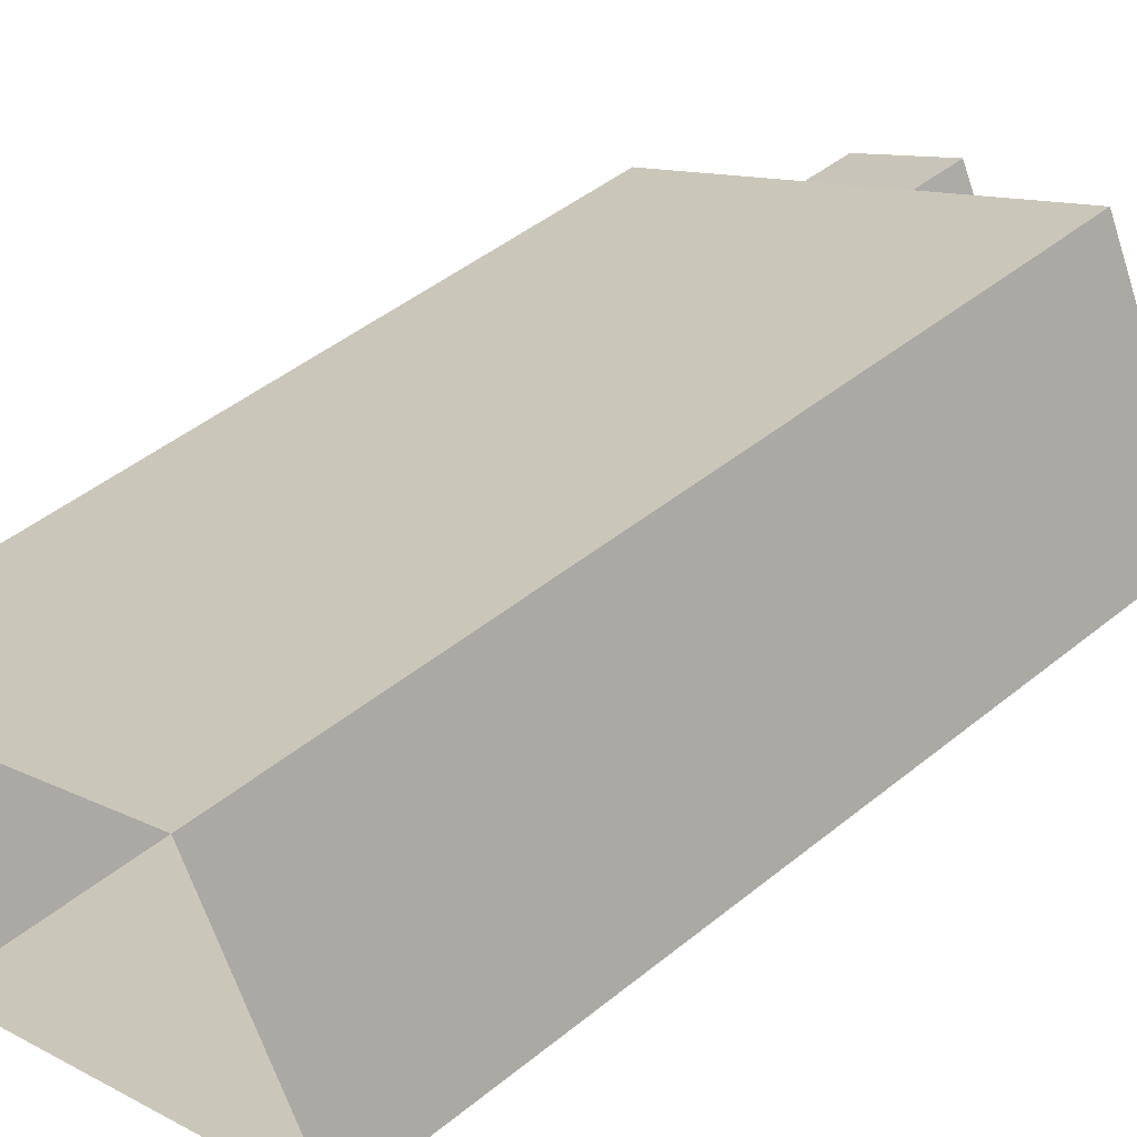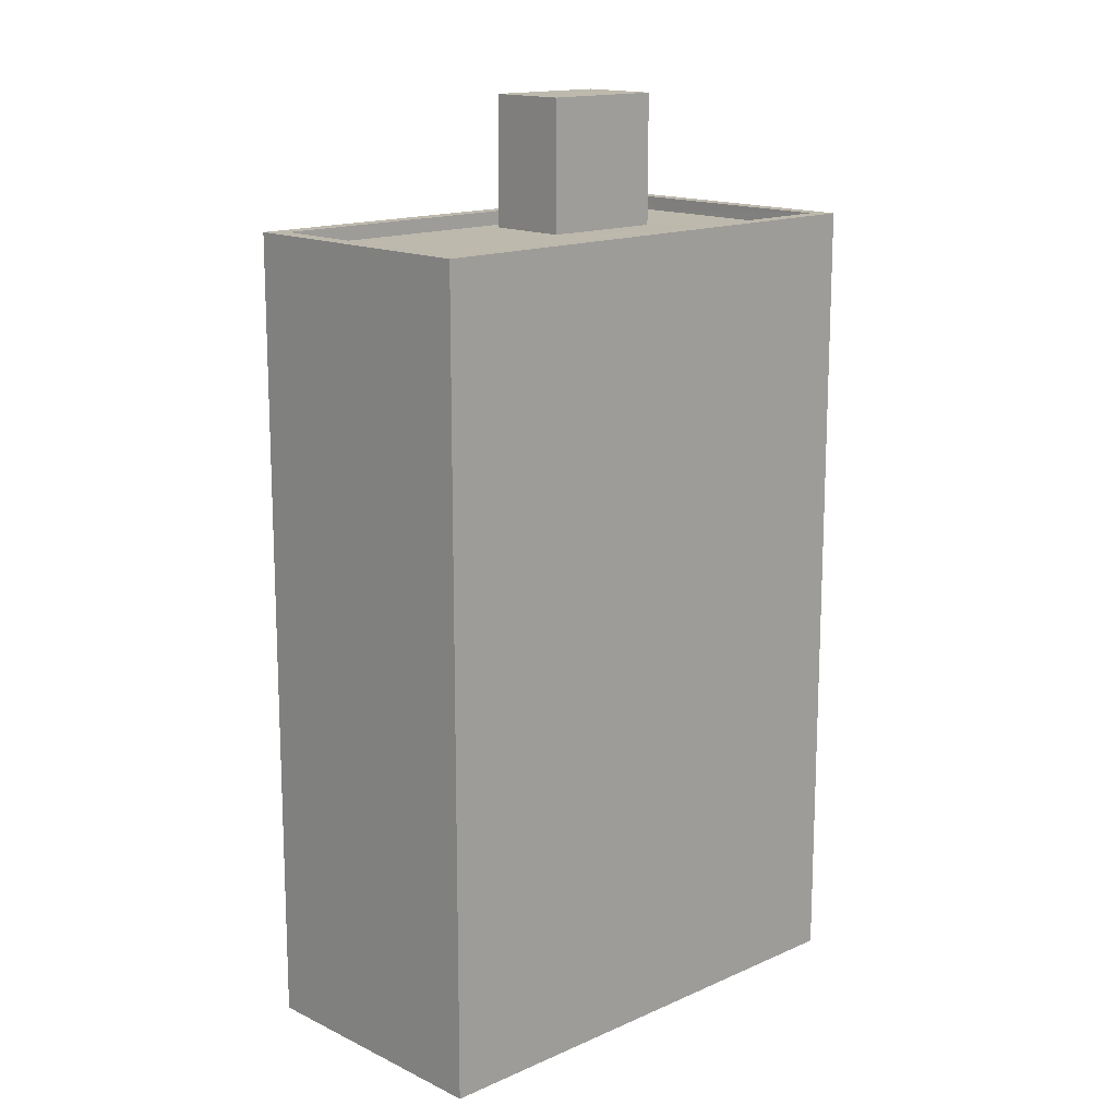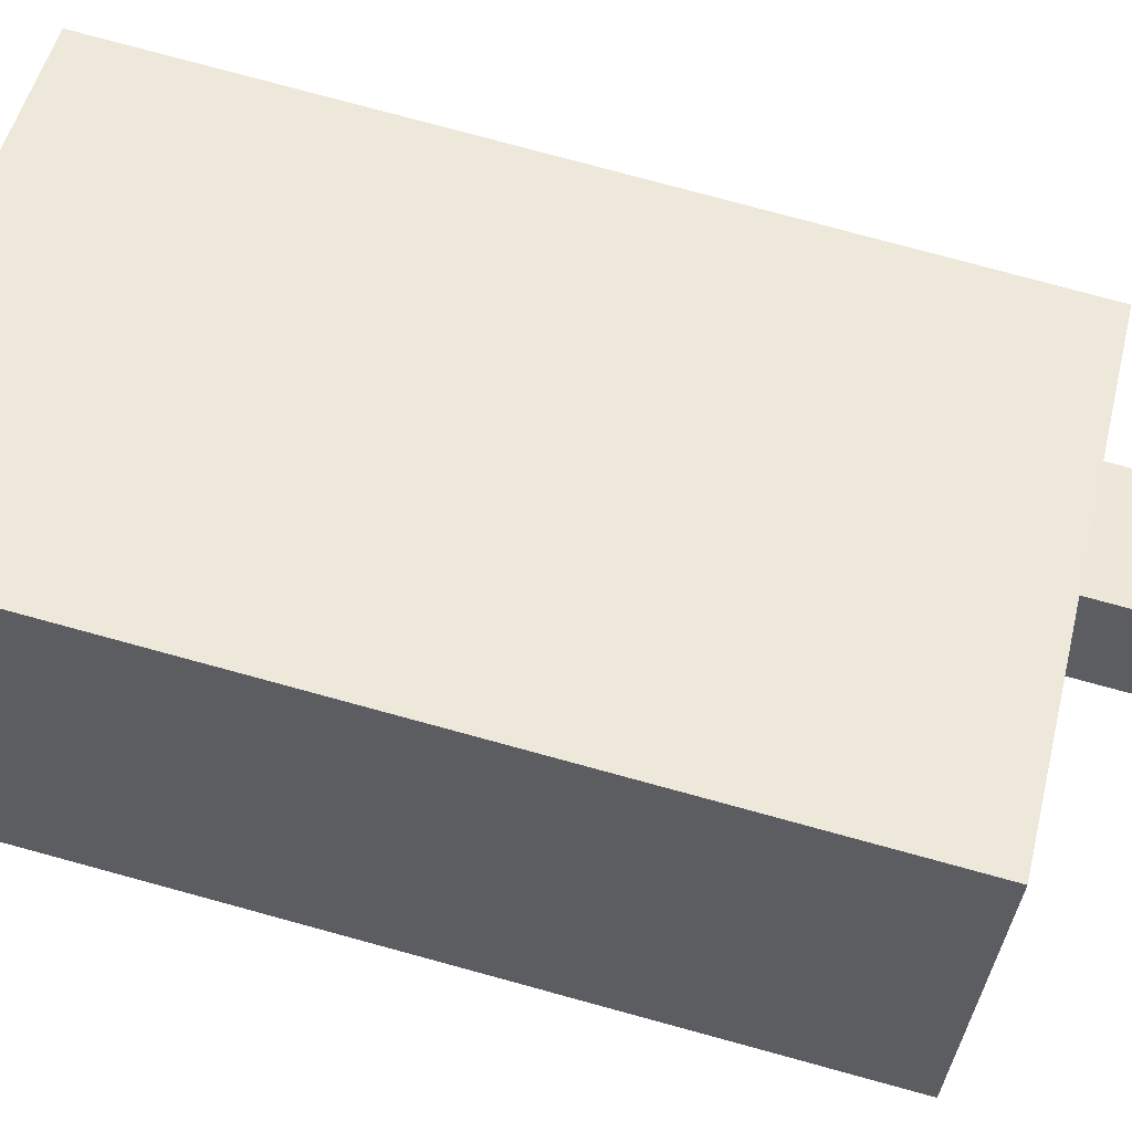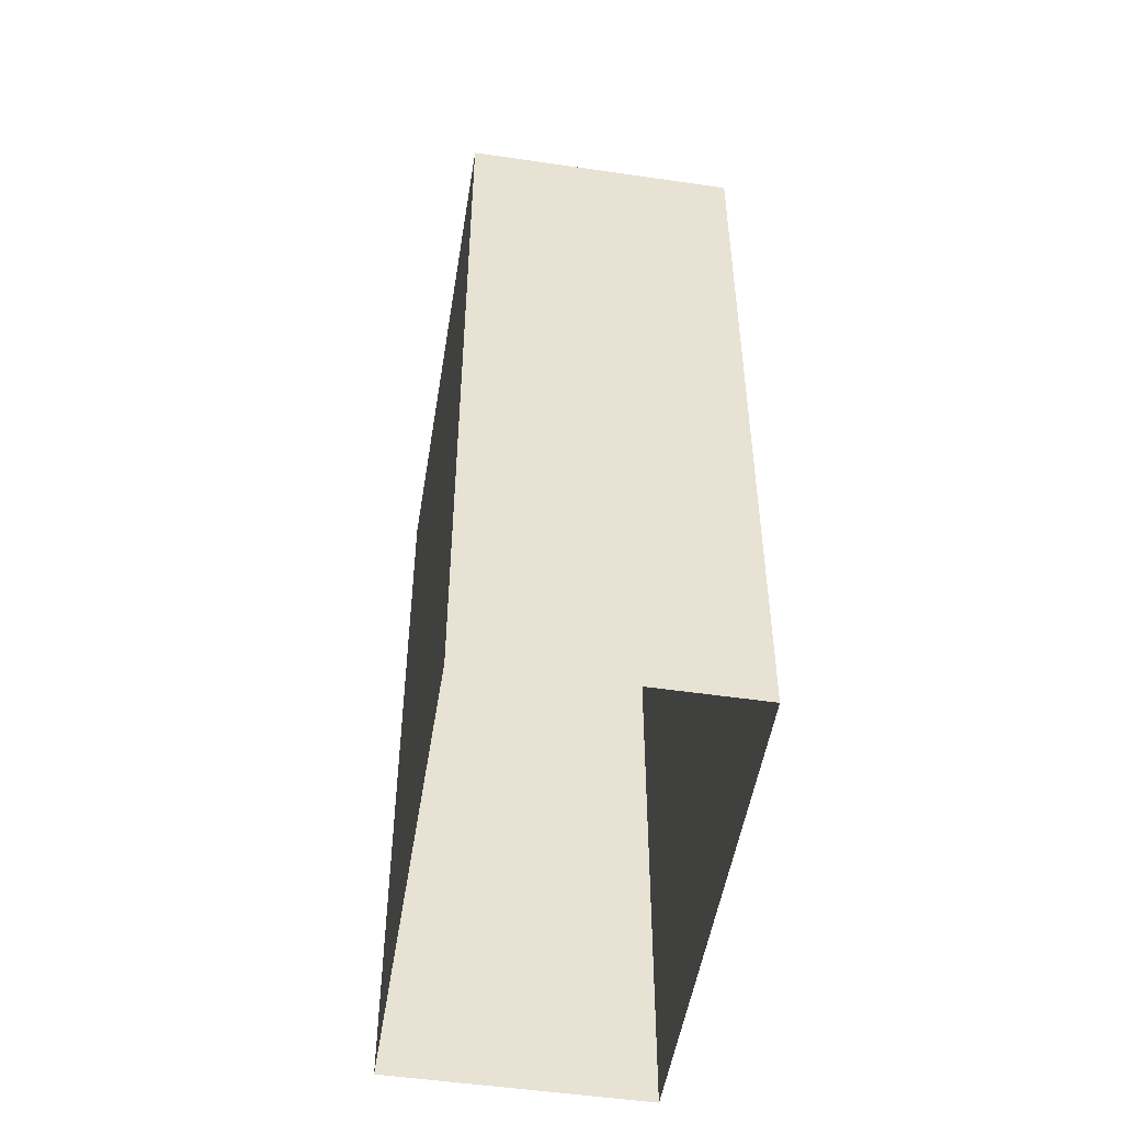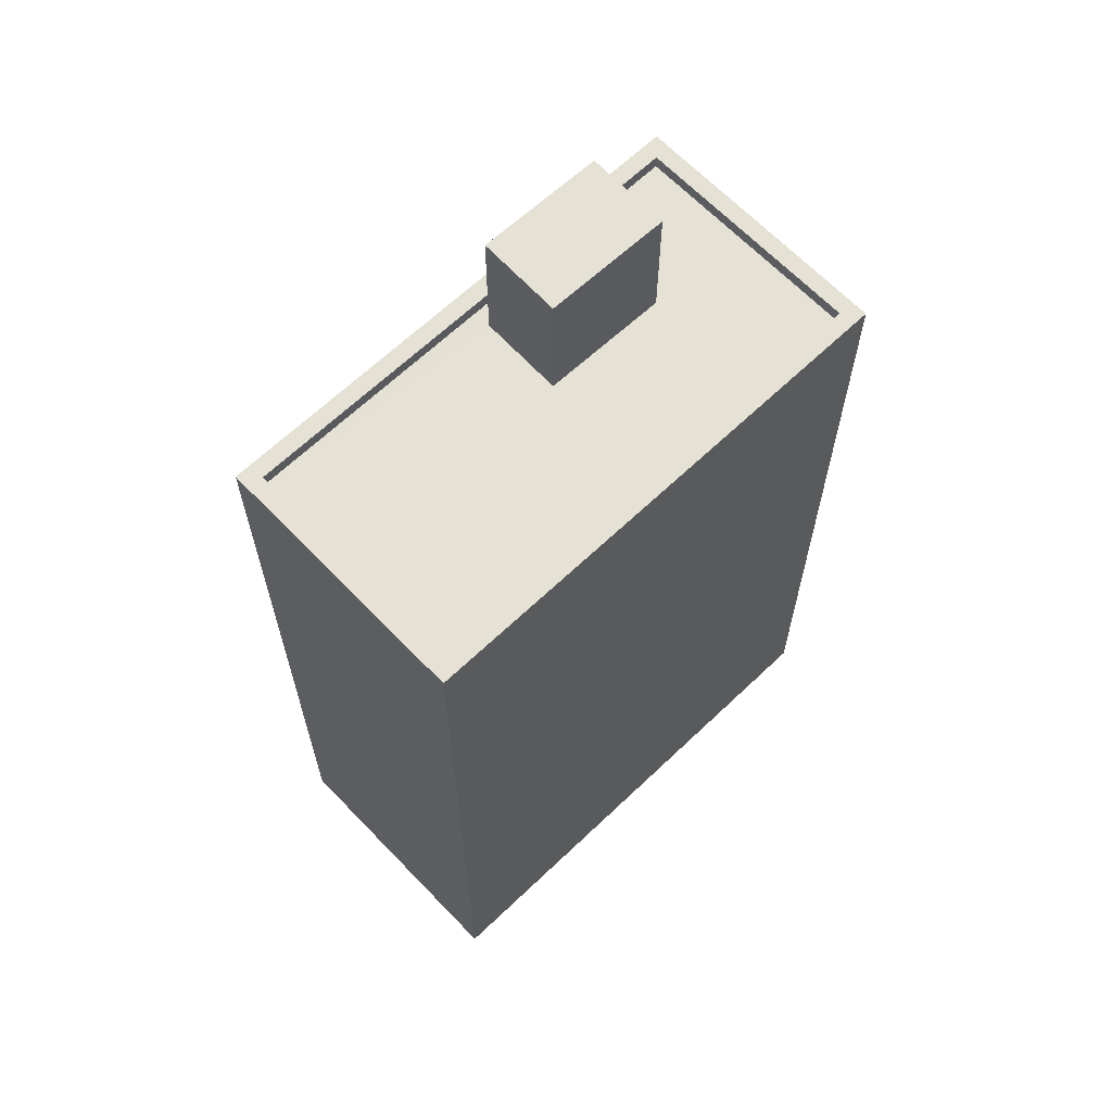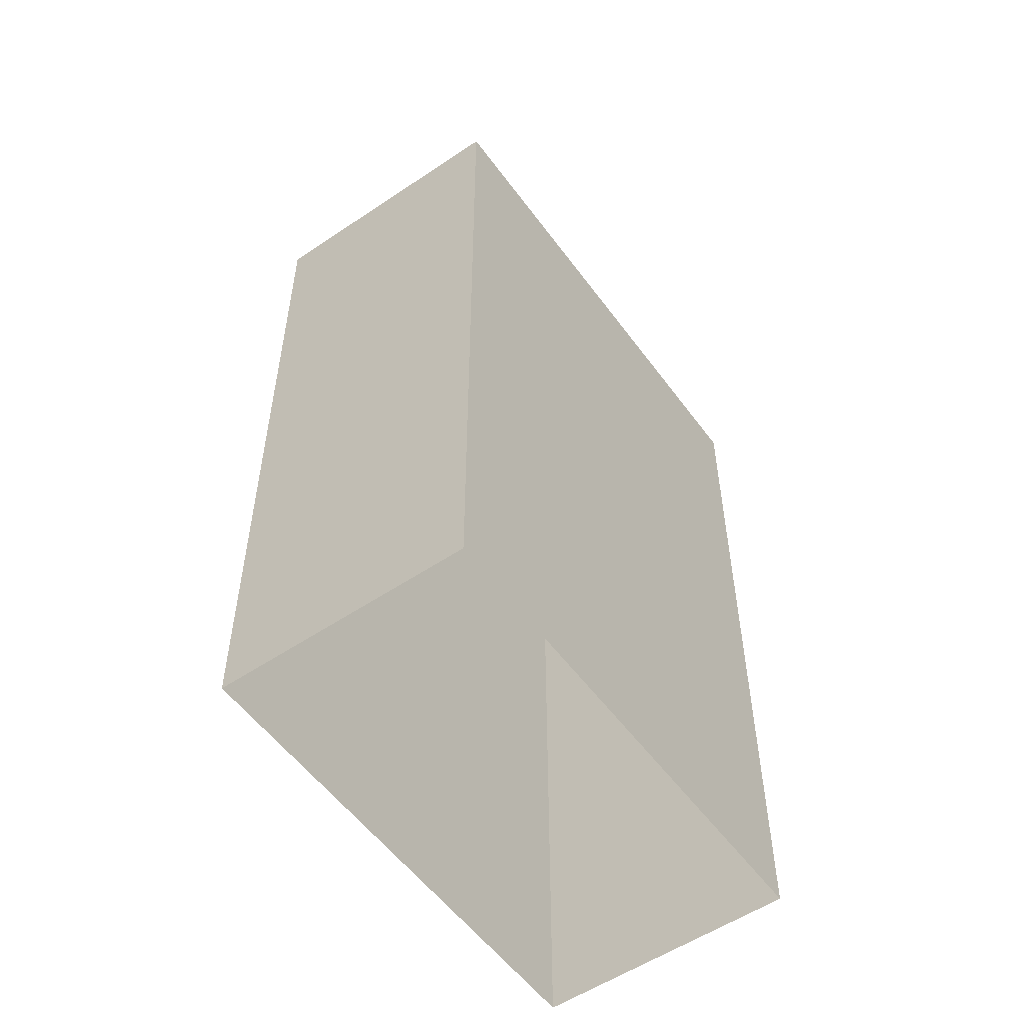
<metadata>
{"format":"obj","ext":"obj","renderer":"f3d","projection":"perspective","resolution":1024,"background":"white","views":[{"elev":45.8,"azim":-133.0,"up":"+Y"},{"elev":15.0,"azim":-71.0,"up":"+Z"},{"elev":77.9,"azim":-74.8,"up":"+Y"},{"elev":-50.5,"azim":-126.3,"up":"+Z"},{"elev":65.1,"azim":-71.0,"up":"+Z"},{"elev":-54.7,"azim":98.3,"up":"+Z"}]}
</metadata>
<code>
v -5595 -3.529e+04 3.794
v -5587 -3.53e+04 3.791
v -5589 -3.53e+04 3.79
v -5597 -3.53e+04 3.793
v -5591 -3.529e+04 20.15
v -5590 -3.53e+04 20.15
v -5589 -3.53e+04 20.15
v -5592 -3.53e+04 20.15
v -5595 -3.529e+04 17.79
v -5592 -3.53e+04 17.78
v -5591 -3.529e+04 17.78
v -5590 -3.53e+04 17.78
v -5587 -3.53e+04 17.78
v -5589 -3.53e+04 17.78
v -5597 -3.53e+04 17.78
v -5589 -3.53e+04 17.78
v -5595 -3.529e+04 17.79
v -5587 -3.53e+04 17.78
v -5595 -3.529e+04 18.04
v -5597 -3.53e+04 18.03
v -5597 -3.53e+04 18.03
v -5589 -3.53e+04 18.03
v -5587 -3.53e+04 18.03
v -5587 -3.53e+04 18.03
v -5589 -3.53e+04 18.03
v -5595 -3.529e+04 18.04
f 1 2 3
f 4 1 3
f 5 6 7
f 5 8 6
f 9 10 11
f 12 13 14
f 15 10 9
f 16 12 10
f 12 16 13
f 16 10 15
f 11 17 9
f 17 11 18
f 13 18 14
f 18 11 14
f 19 20 21
f 22 23 24
f 25 23 22
f 25 21 20
f 19 21 26
f 21 25 22
f 24 23 19
f 26 24 19
f 14 7 6
f 12 14 6
f 10 12 6
f 8 10 6
f 11 10 8
f 5 11 8
f 7 11 5
f 7 14 11
f 16 22 13
f 13 24 18
f 13 22 24
f 22 16 15
f 21 22 15
f 17 26 9
f 9 21 15
f 9 26 21
f 24 17 18
f 24 26 17
f 25 4 3
f 25 20 4
f 20 1 4
f 20 19 1
f 23 2 1
f 19 23 1
f 25 3 2
f 23 25 2

</code>
